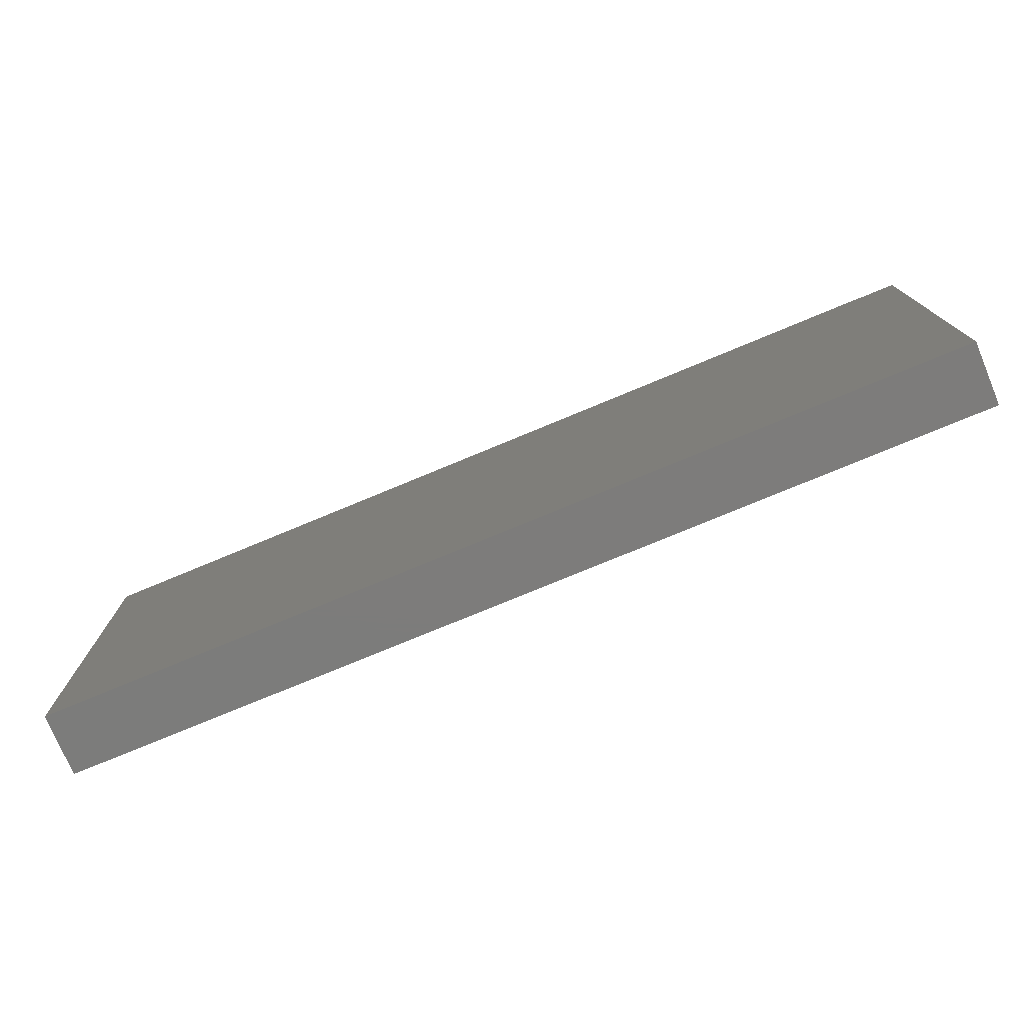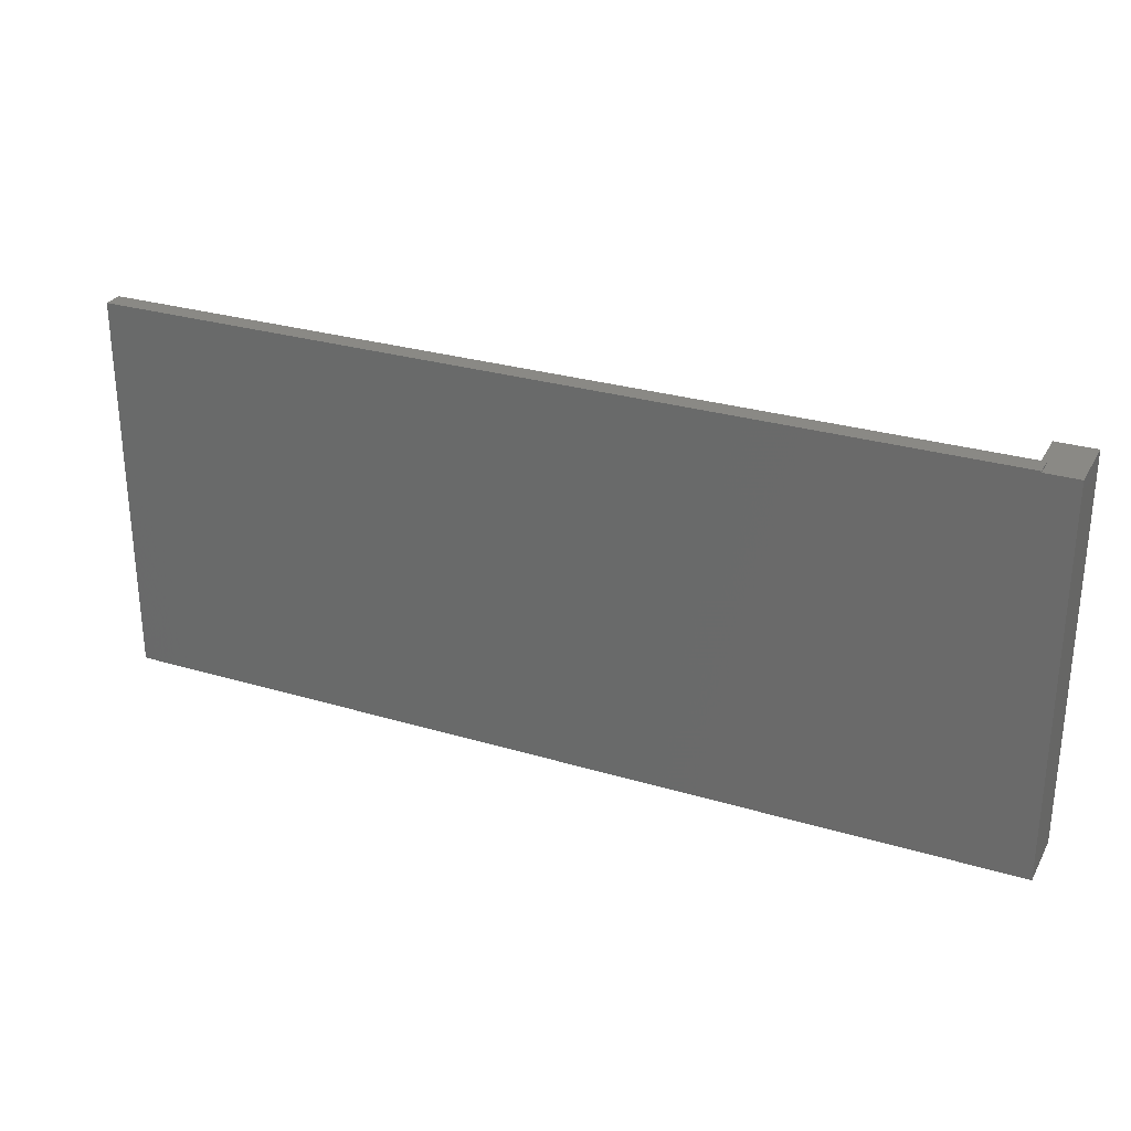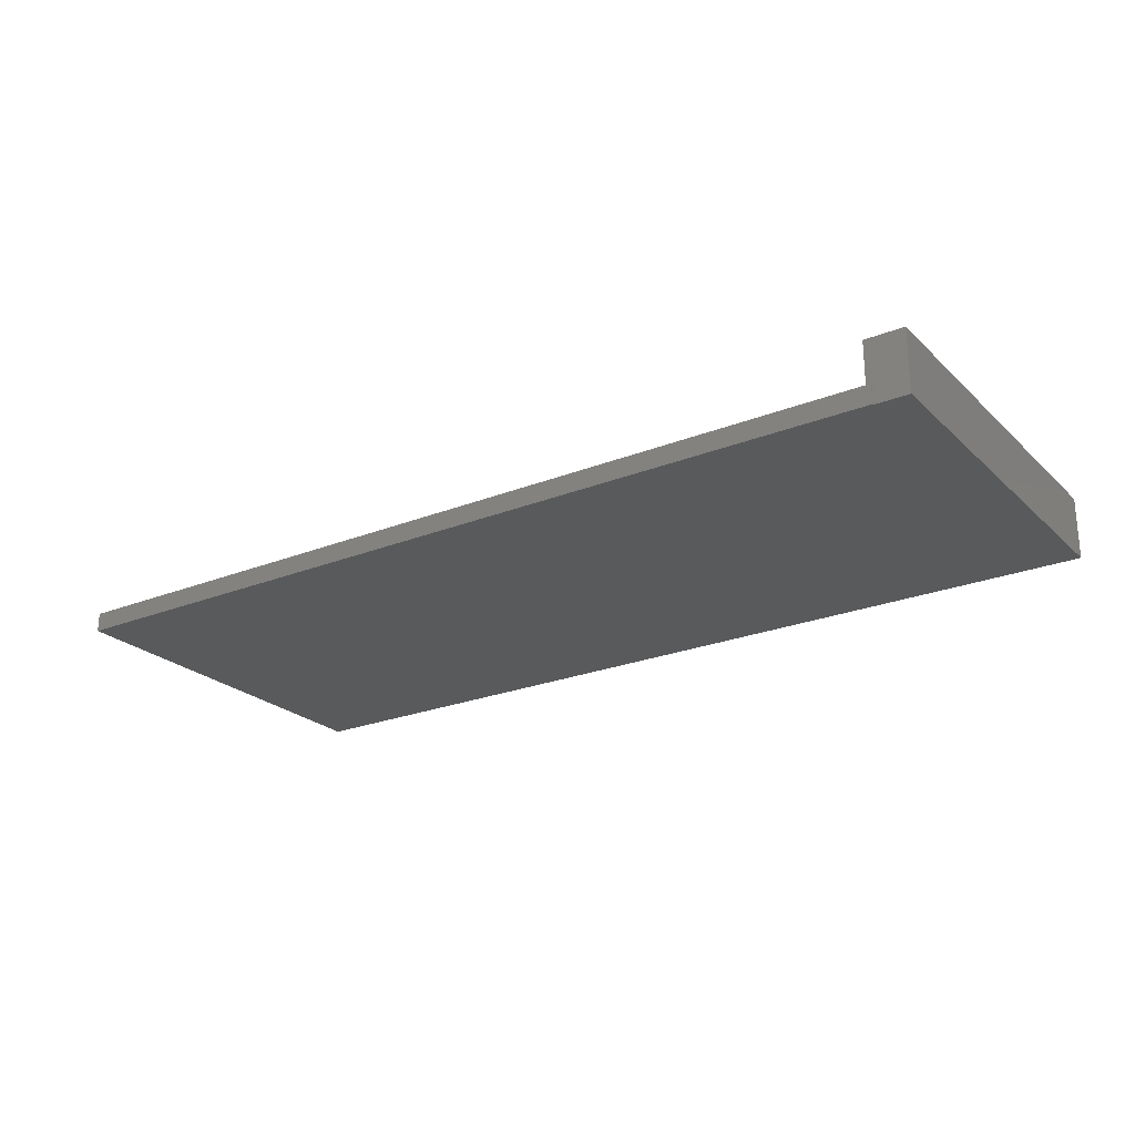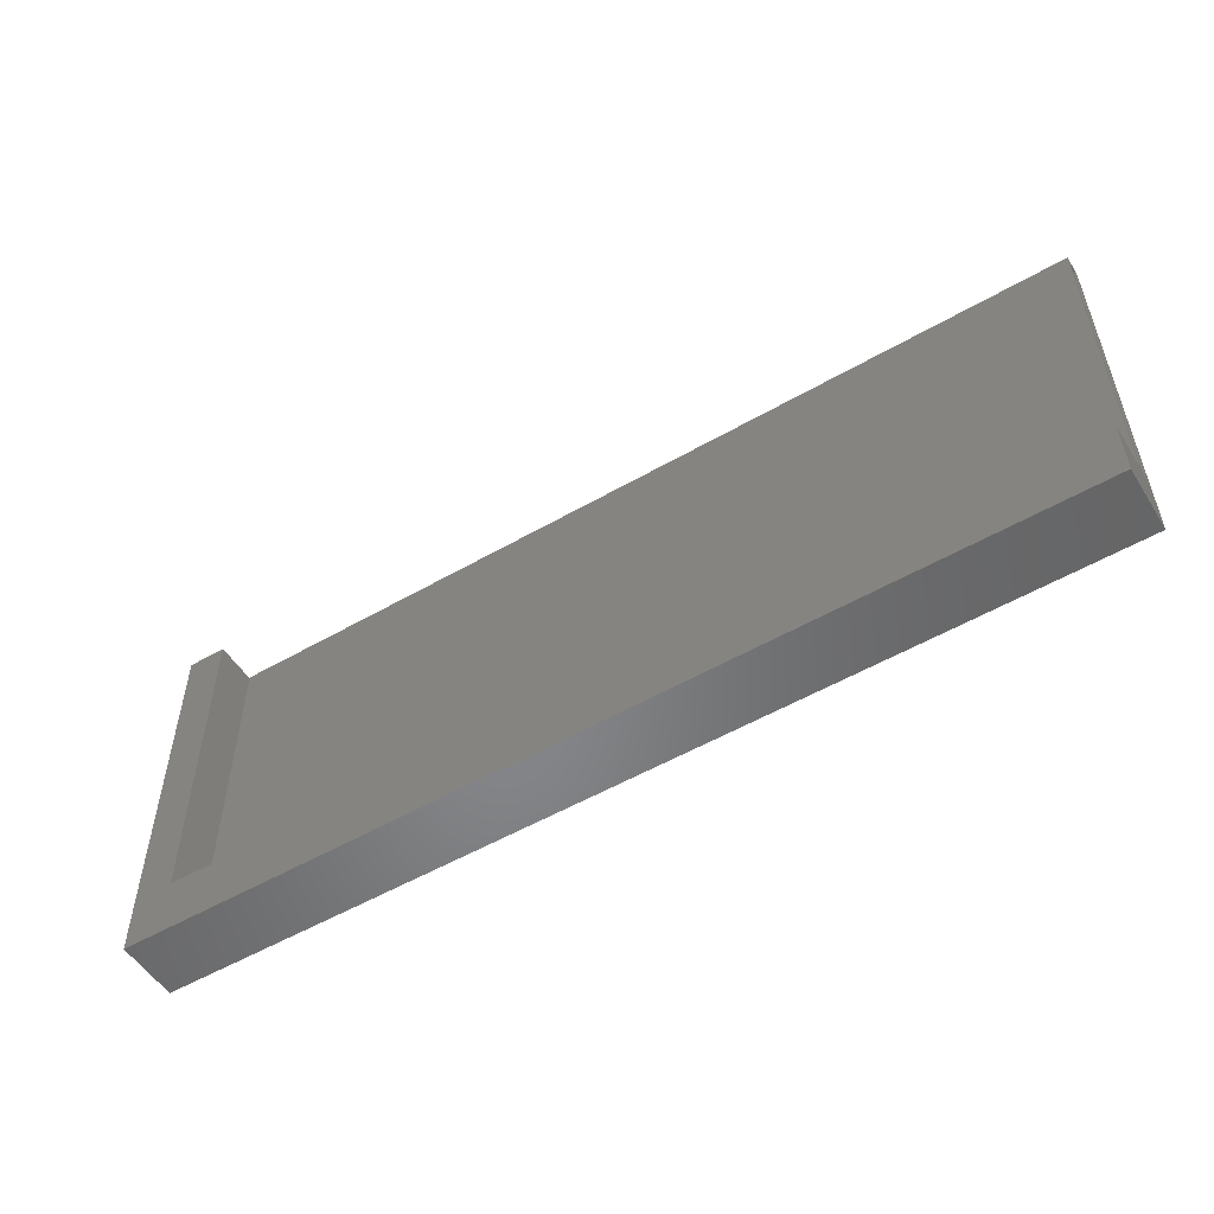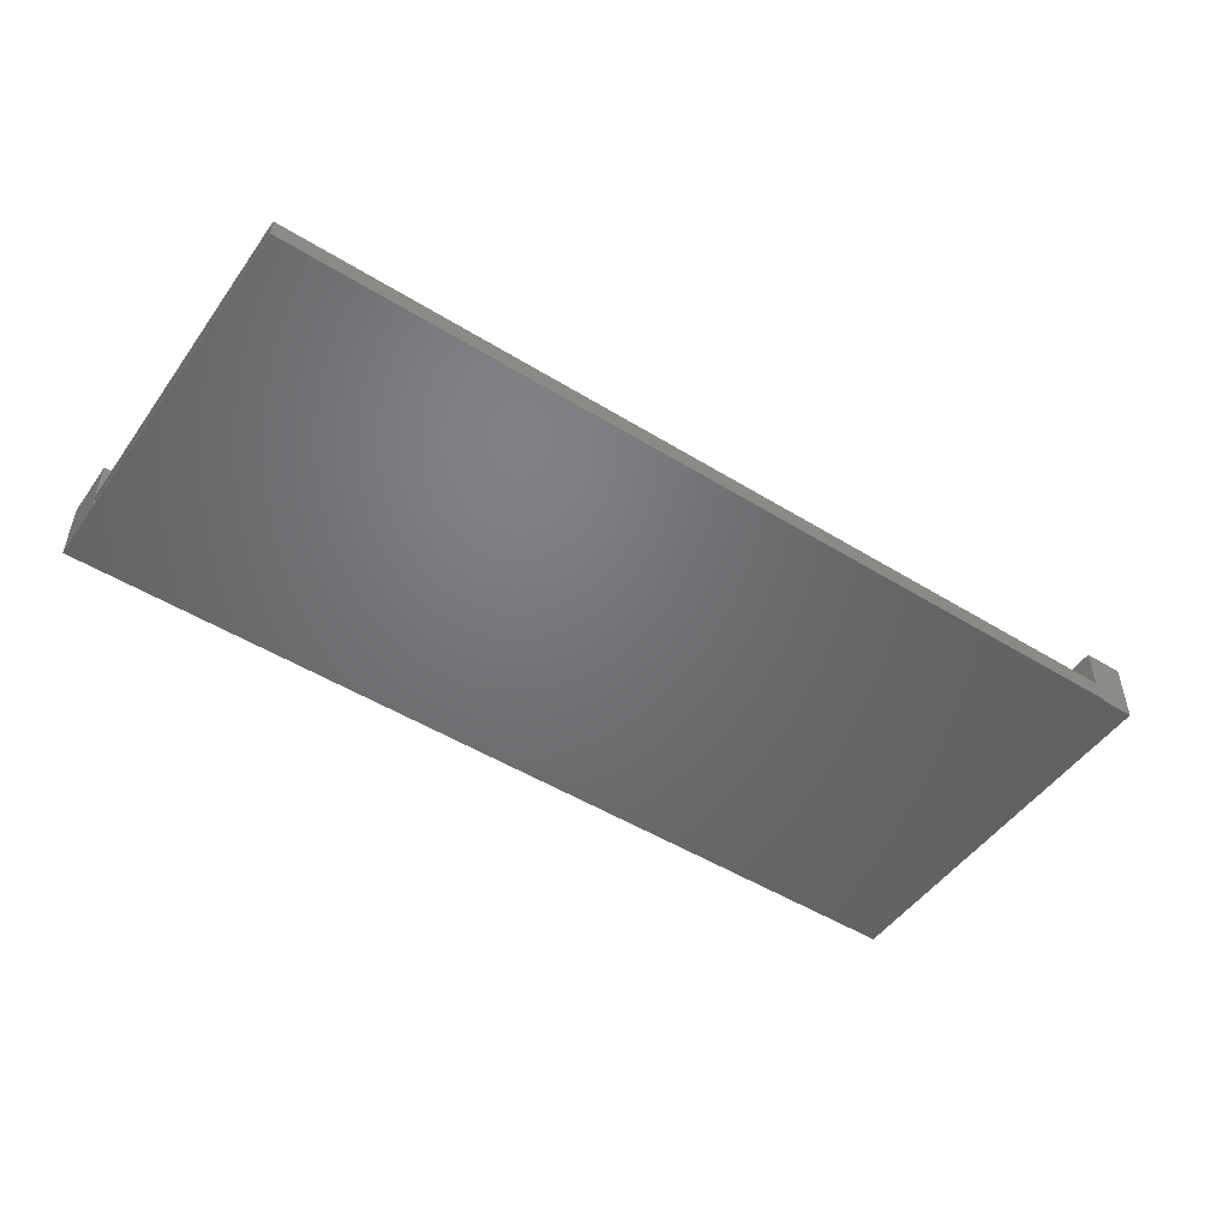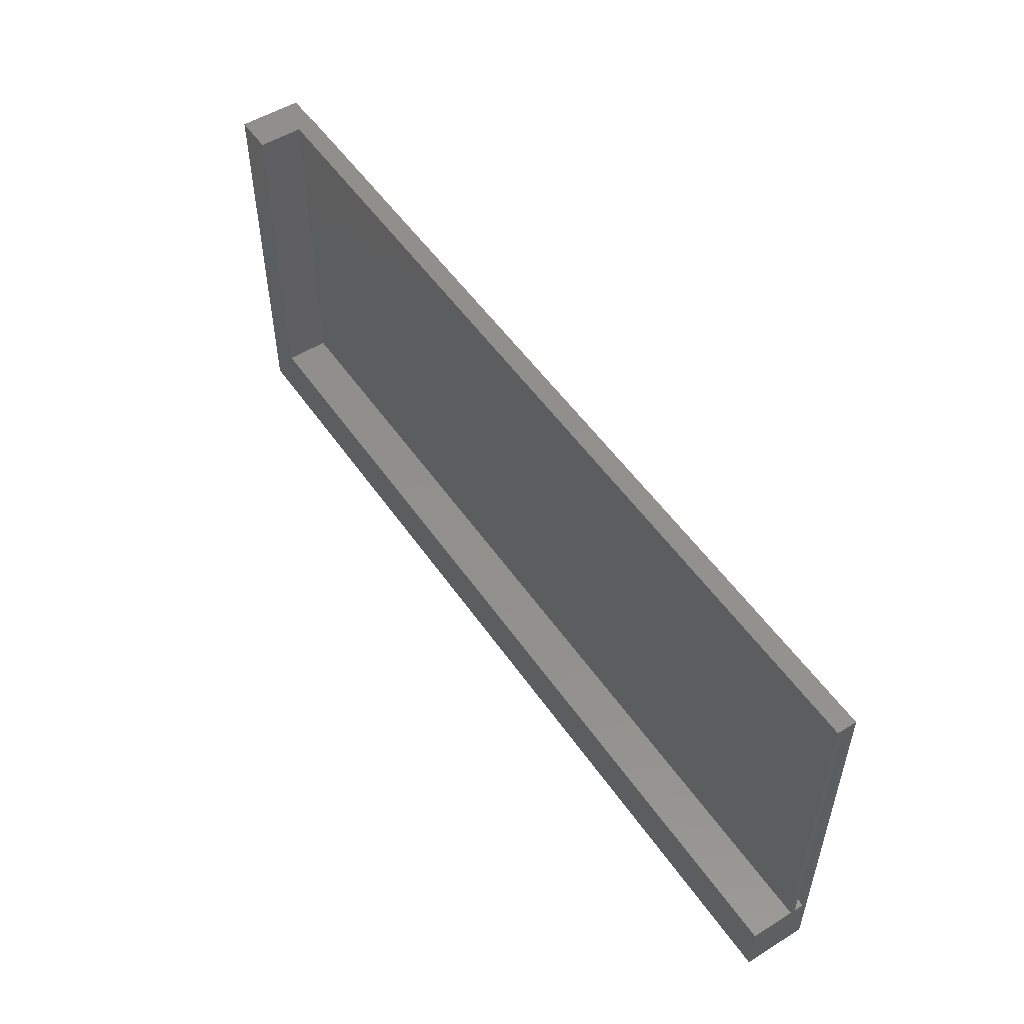
<metadata>
{"format":"stl","ext":"stl","renderer":"f3d","projection":"perspective","resolution":1024,"background":"white","views":[{"elev":-75.8,"azim":-157.4,"up":"+Y"},{"elev":28.3,"azim":-155.7,"up":"+Y"},{"elev":-23.8,"azim":-146.3,"up":"+Z"},{"elev":-53.3,"azim":31.7,"up":"+Y"},{"elev":-49.8,"azim":145.8,"up":"+Z"},{"elev":52.5,"azim":56.3,"up":"+Y"}]}
</metadata>
<code>
# stl→obj: 34 verts, 64 faces
v -0.6953 0.3211 0
v 0.6891 0.3211 0
v -0.6953 0.3191 0
v -0.75 0.3191 0
v -0.75 -0.3125 0
v 0.75 -0.3125 0
v 0.75 0.3211 0
v -0.75 0.3191 0.1016
v -0.6868 0.3191 0.1016
v -0.6868 0.3191 0.03125
v -0.6953 0.3191 0.03125
v 0.75 0.3211 0.03125
v 0.75 0.3133 0.02344
v 0.75 0.3133 0.007812
v 0.75 -0.2178 0.03125
v 0.75 -0.2178 0.1016
v 0.75 -0.3125 0.1016
v 0.75 -0.2178 0.02344
v 0.75 -0.2178 0.007812
v -0.6875 0.3133 0.007812
v -0.6875 0.3133 0.02344
v -0.6868 0.3113 0.007812
v -0.6868 0.3113 0.02344
v -0.6868 -0.2178 0.007812
v -0.6868 -0.2178 0.02344
v -0.75 -0.3125 0.1016
v 0.6868 -0.2178 0.1016
v -0.6868 -0.2178 0.1016
v 0.6891 0.3133 0.02344
v 0.6891 0.3133 0.007812
v 0.6891 0.3211 0.03125
v 0.6868 -0.2178 0.03125
v -0.6868 -0.2178 0.03125
v -0.6953 0.3211 0.03125
f 1 2 3
f 4 3 5
f 5 3 6
f 3 2 6
f 6 2 7
f 8 9 10
f 8 10 11
f 8 11 3
f 8 3 4
f 12 13 14
f 12 15 13
f 15 16 17
f 15 17 18
f 15 18 13
f 7 12 14
f 7 14 19
f 7 19 6
f 6 19 17
f 17 19 18
f 20 21 22
f 22 21 23
f 22 23 24
f 24 23 25
f 18 19 25
f 25 19 24
f 8 4 26
f 26 4 5
f 26 5 17
f 17 5 6
f 17 16 26
f 26 16 27
f 26 27 28
f 26 28 8
f 8 28 9
f 13 29 14
f 14 29 30
f 12 7 31
f 31 7 2
f 16 15 27
f 27 15 32
f 27 32 28
f 28 32 33
f 28 33 9
f 9 33 10
f 11 31 34
f 32 10 33
f 12 31 11
f 12 11 10
f 12 10 32
f 12 32 15
f 19 14 30
f 19 30 20
f 19 20 22
f 19 22 24
f 18 25 23
f 18 23 21
f 18 21 29
f 18 29 13
f 29 21 30
f 30 21 20
f 34 1 11
f 11 1 3
f 31 2 34
f 34 2 1

</code>
